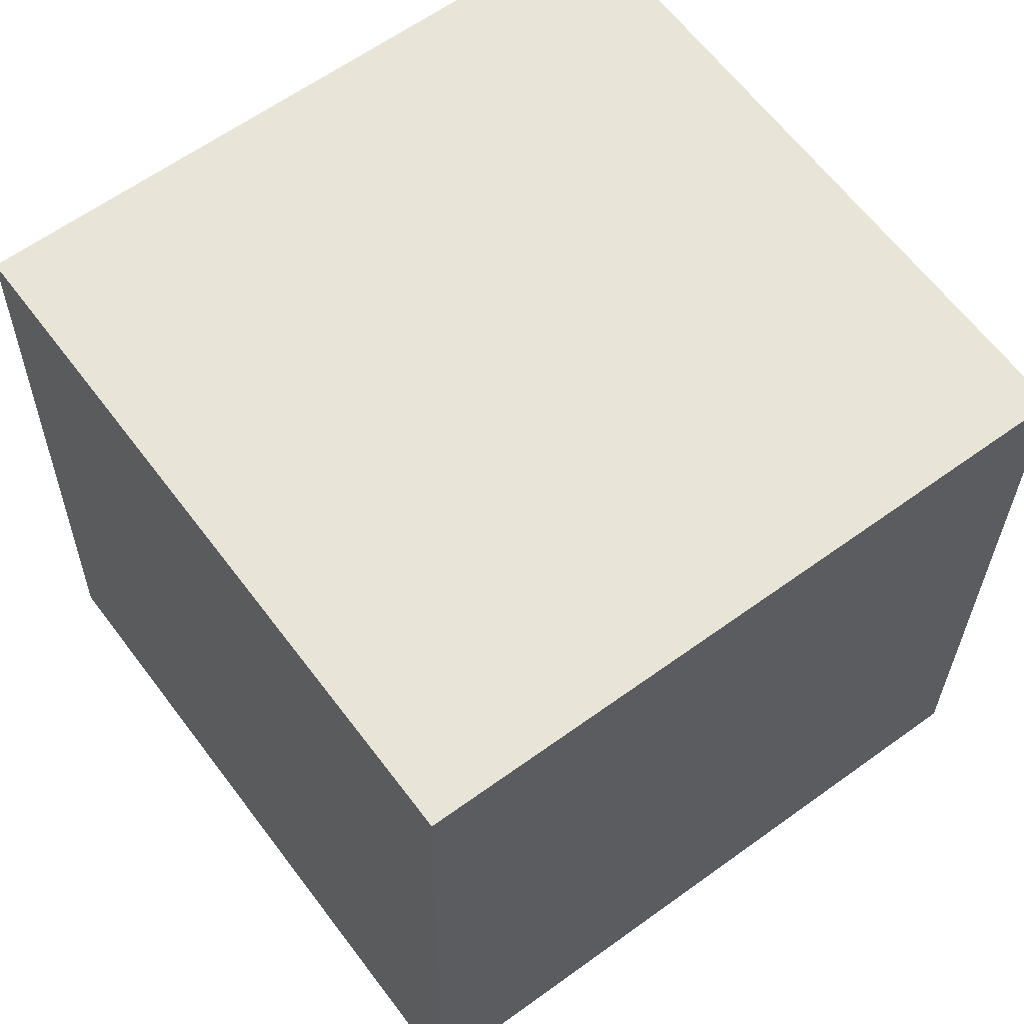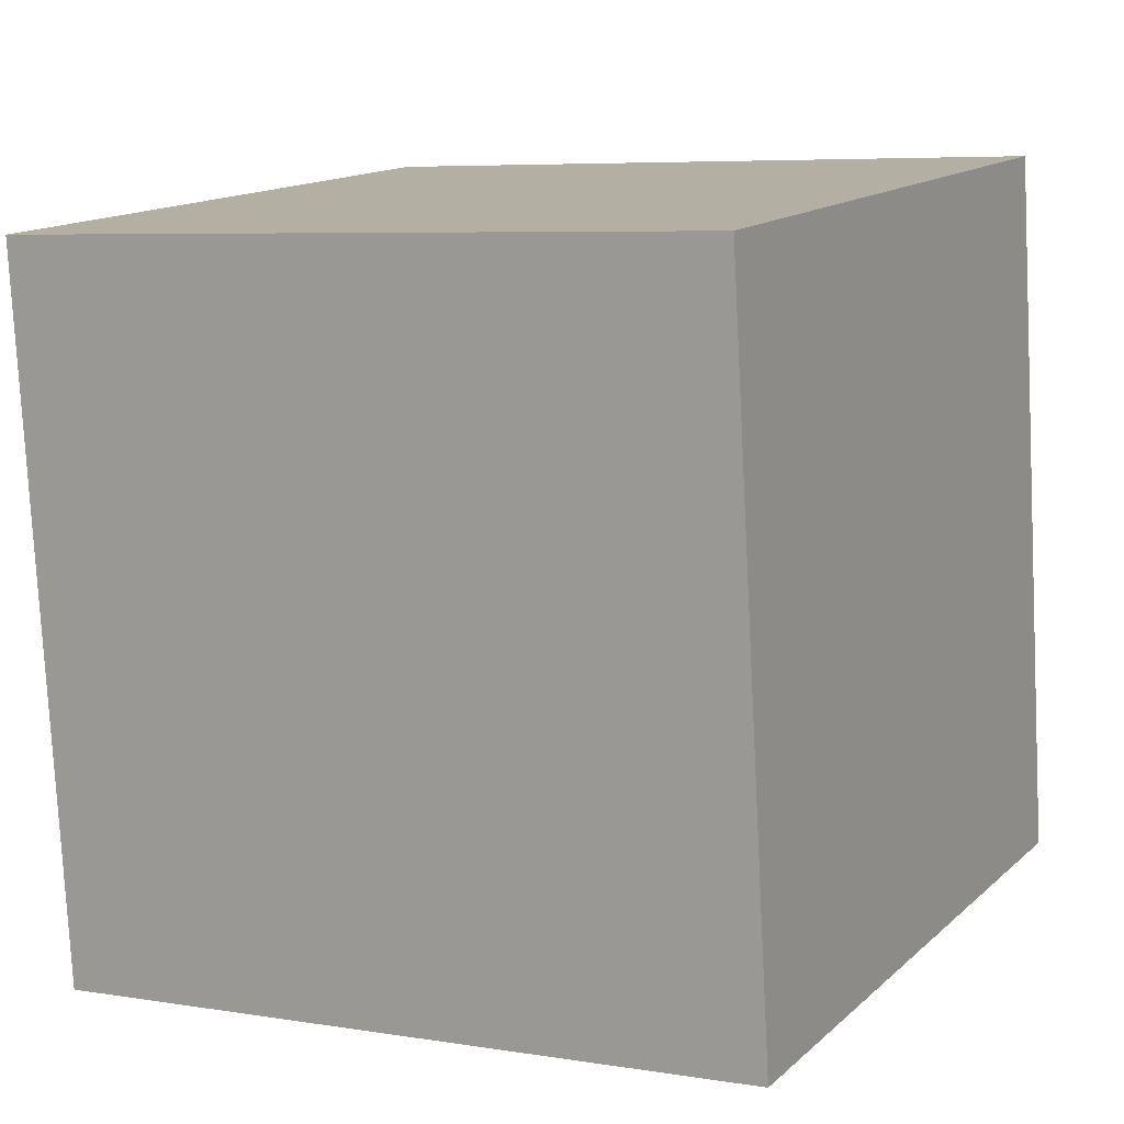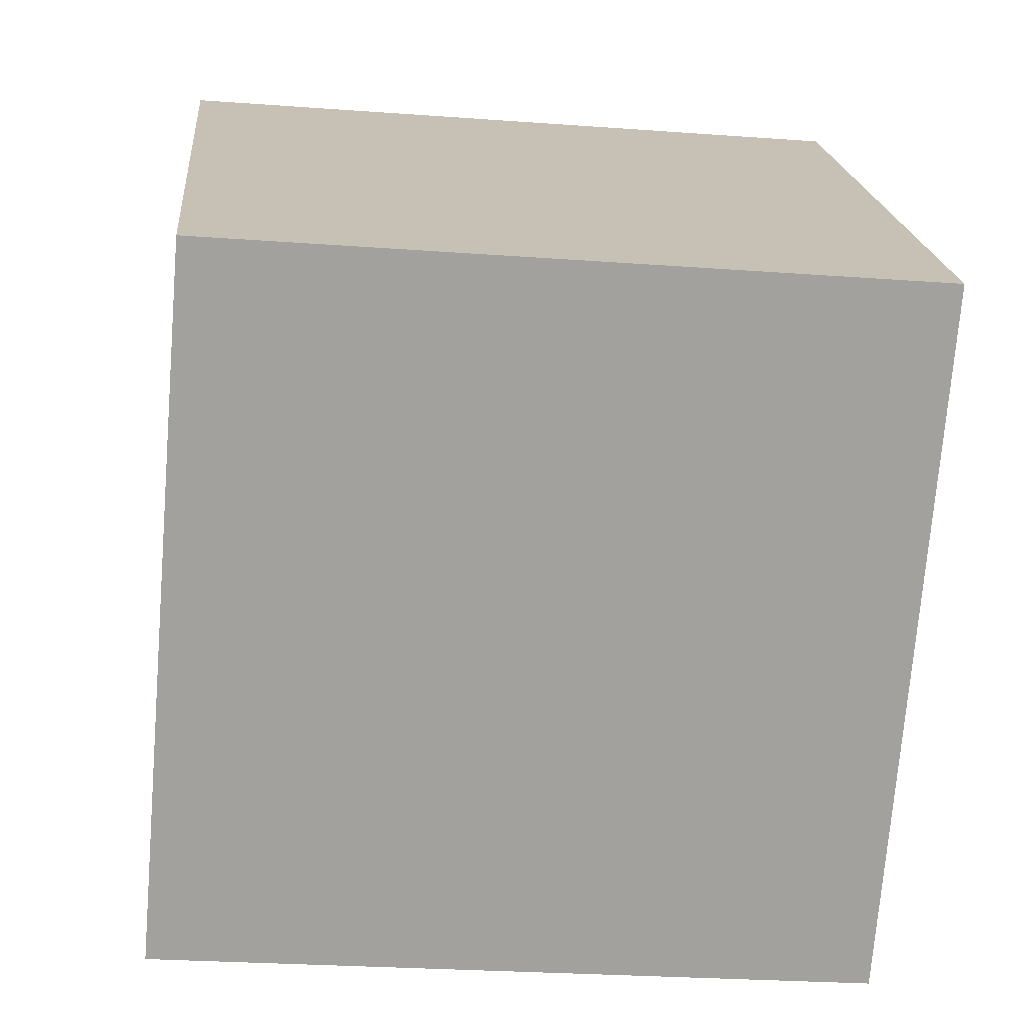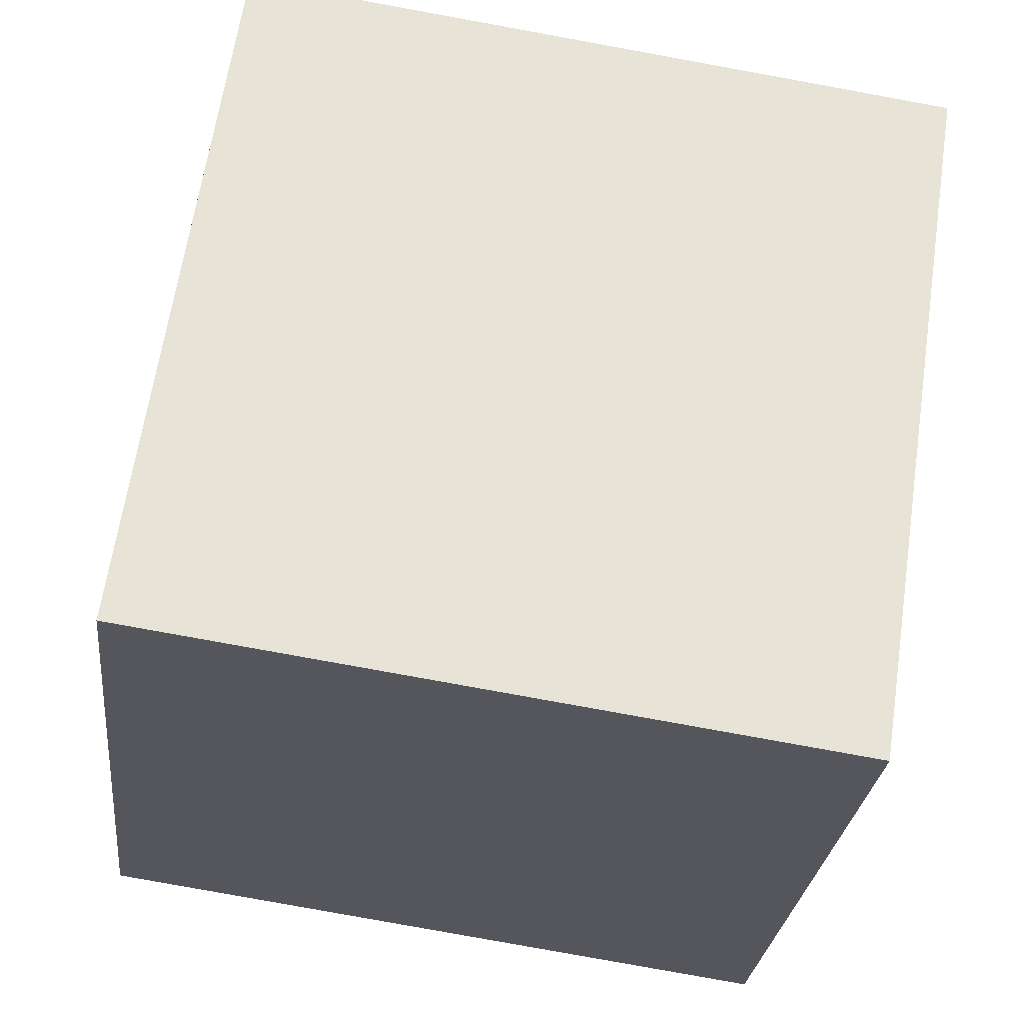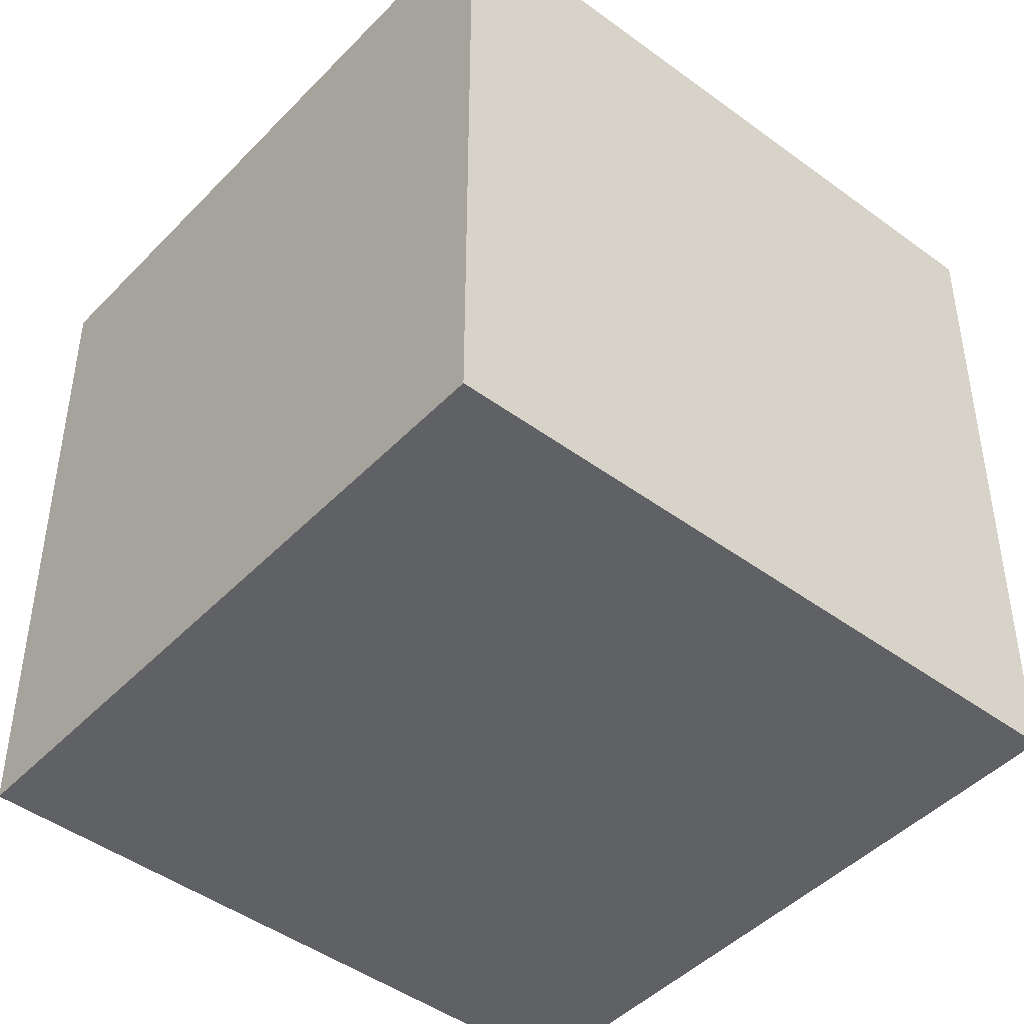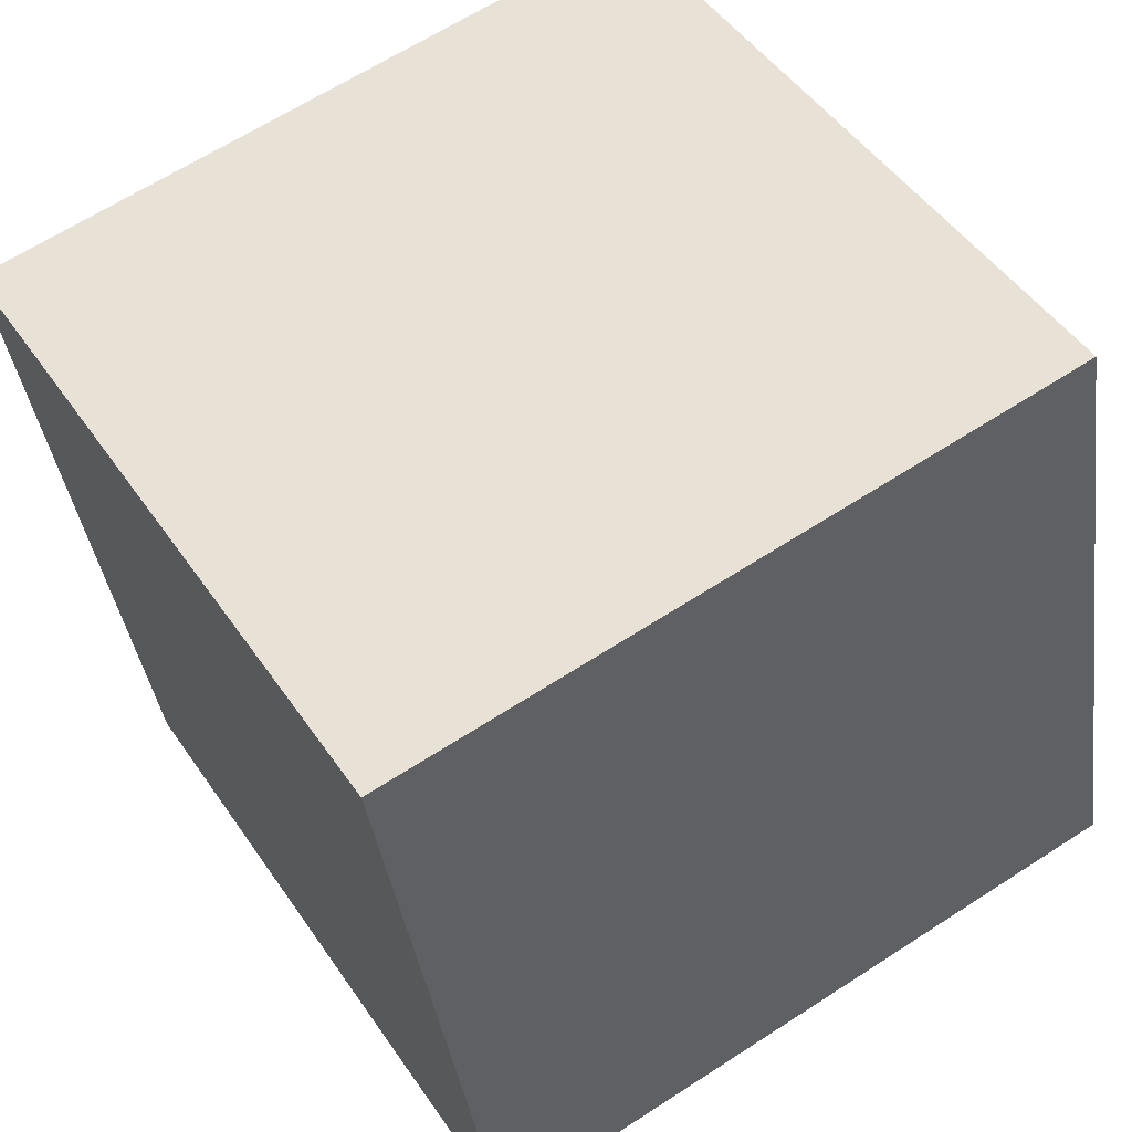
<metadata>
{"format":"obj","ext":"obj","renderer":"f3d","projection":"perspective","resolution":1024,"background":"white","views":[{"elev":69.3,"azim":137.6,"up":"+Z"},{"elev":19.0,"azim":-158.3,"up":"+Y"},{"elev":24.1,"azim":169.8,"up":"+Z"},{"elev":68.8,"azim":-177.1,"up":"+Z"},{"elev":-37.5,"azim":-135.8,"up":"+Y"},{"elev":53.0,"azim":142.1,"up":"+Y"}]}
</metadata>
<code>
o head
v 0.375 -0.3982 -0.4106
v -0.375 -0.3982 -0.4106
v -0.375 0.3481 -0.3357
v 0.375 0.3481 -0.3357
v -0.375 -0.4731 0.3357
v 0.375 -0.4731 0.3357
v 0.375 0.2732 0.4106
v -0.375 0.2732 0.4106
f 1 2 3 4
f 5 6 7 8
f 4 3 8 7
f 6 5 2 1
f 6 1 4 7
f 2 5 8 3
o headChild
v 0.4966 -0.565 -0.5008
v -0.4939 -0.4605 -0.5896
v -0.3983 0.53 -0.4903
v 0.5923 0.4254 -0.4015
v -0.5923 -0.5504 0.4015
v 0.3983 -0.655 0.4903
v 0.4939 0.3355 0.5896
v -0.4966 0.44 0.5008
f 9 10 11 12
f 13 14 15 16
f 12 11 16 15
f 14 13 10 9
f 14 9 12 15
f 10 13 16 11

</code>
